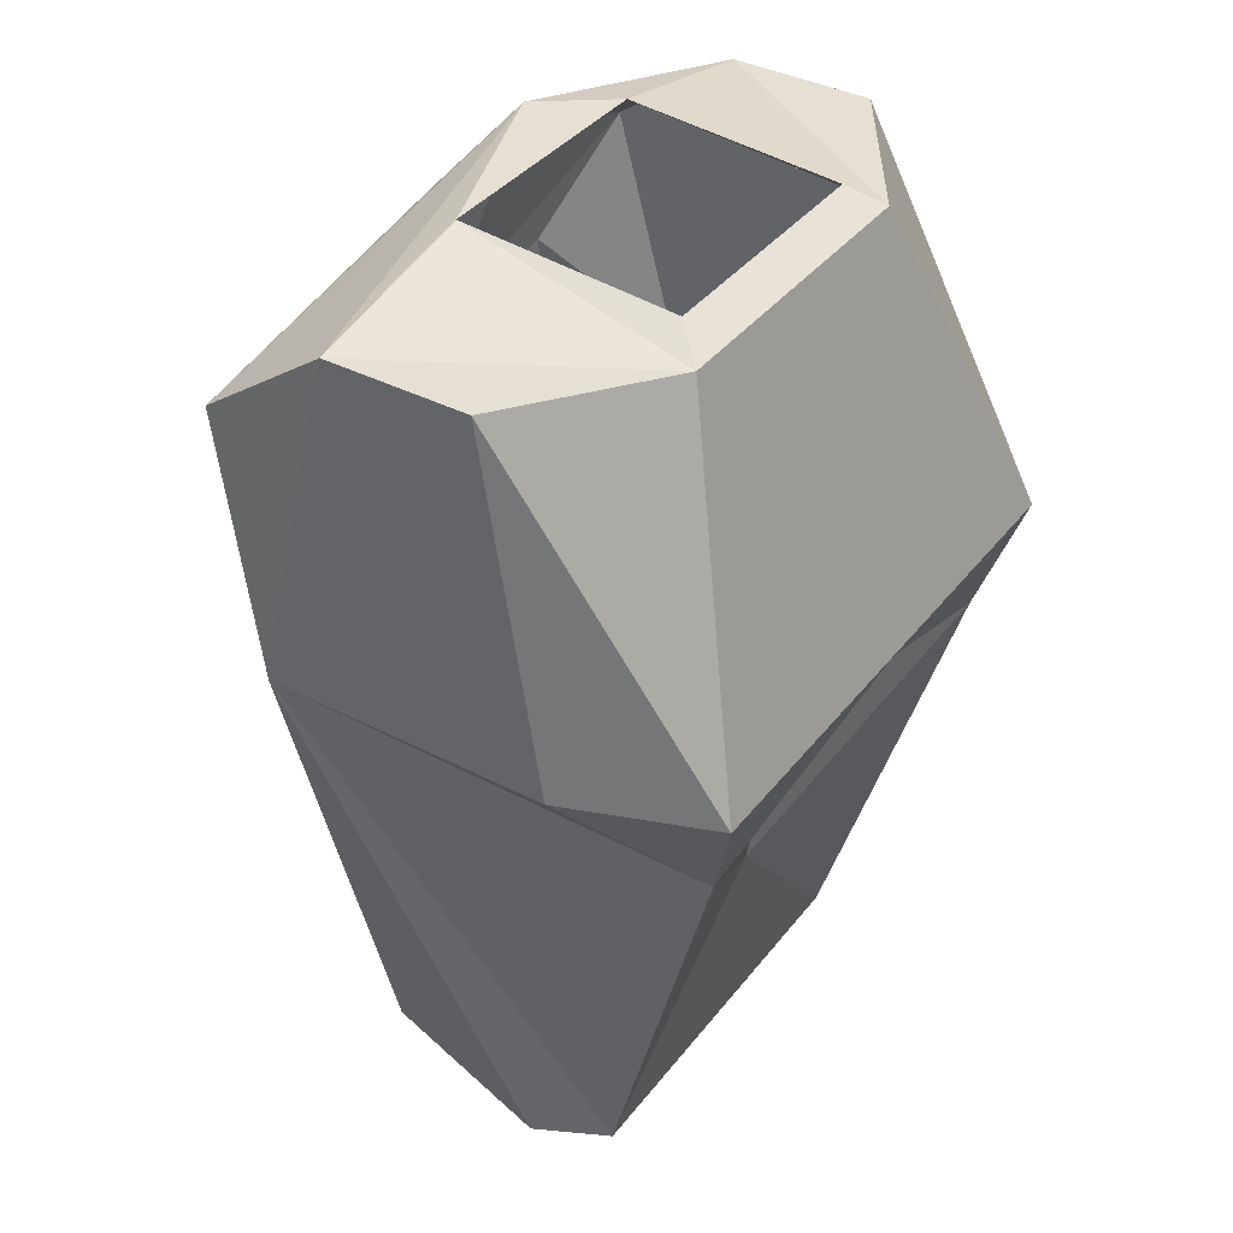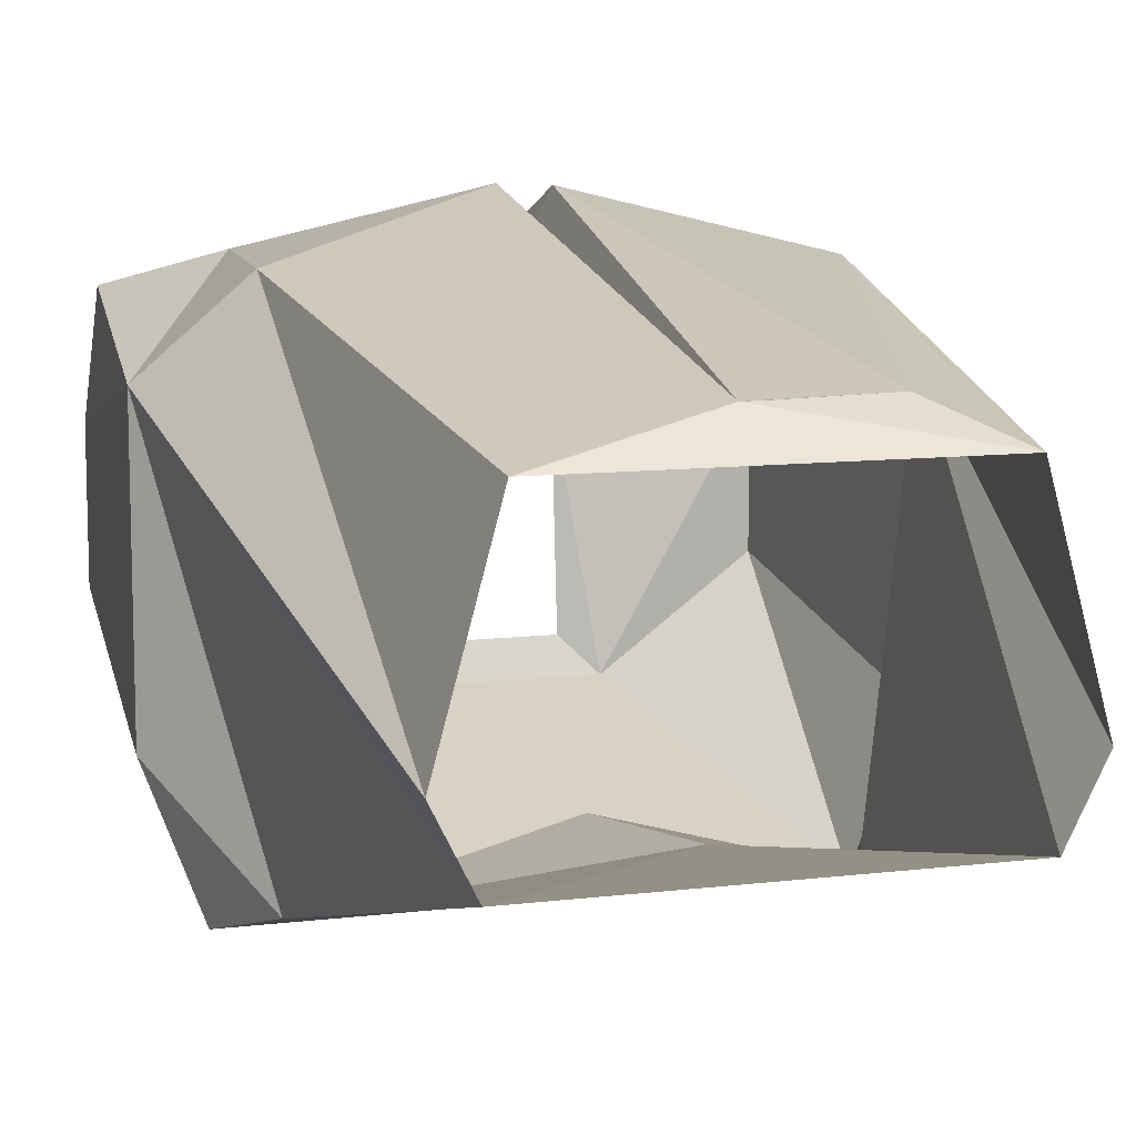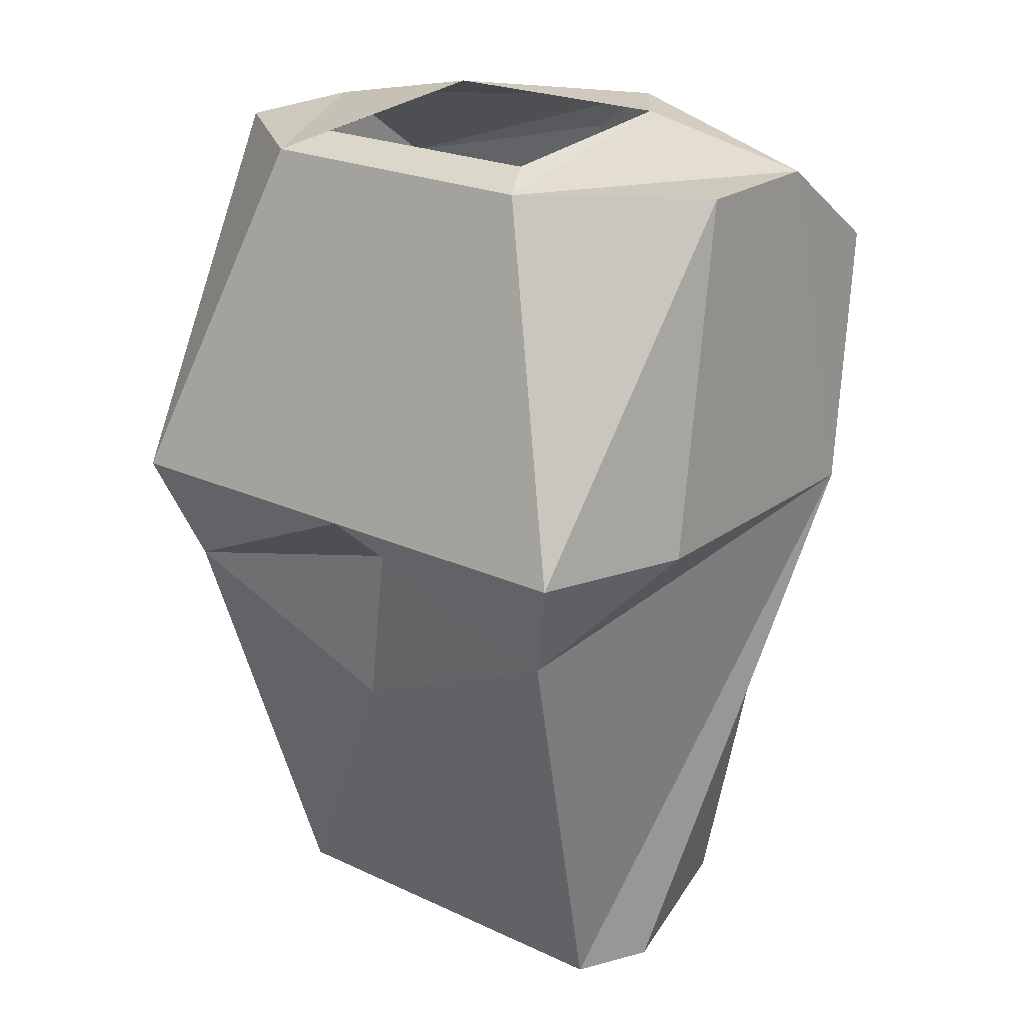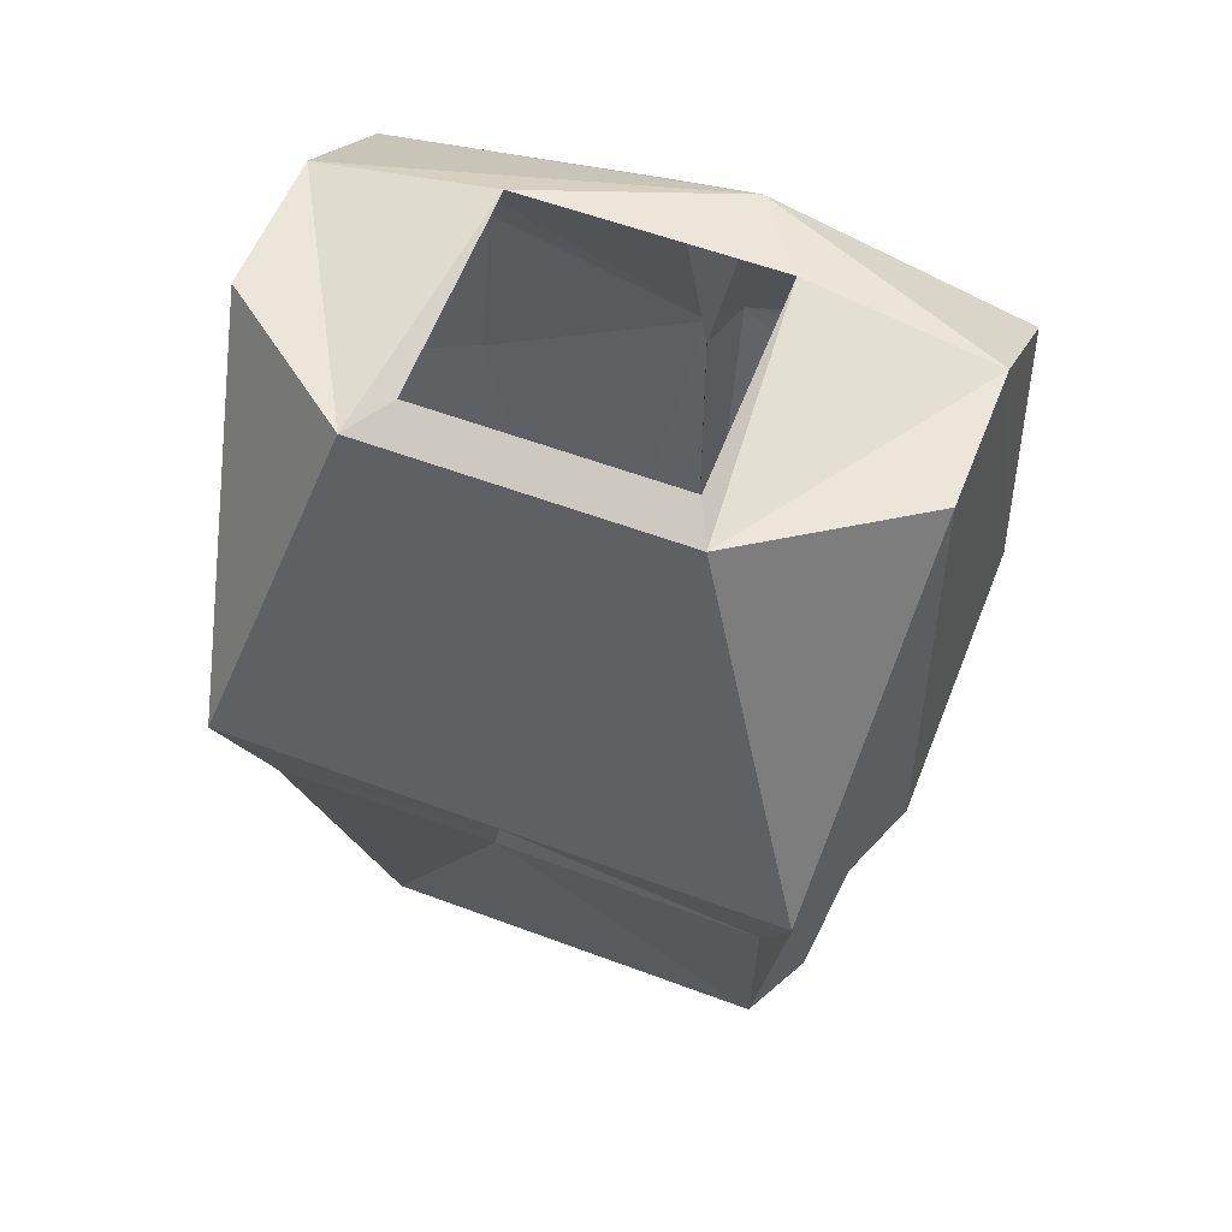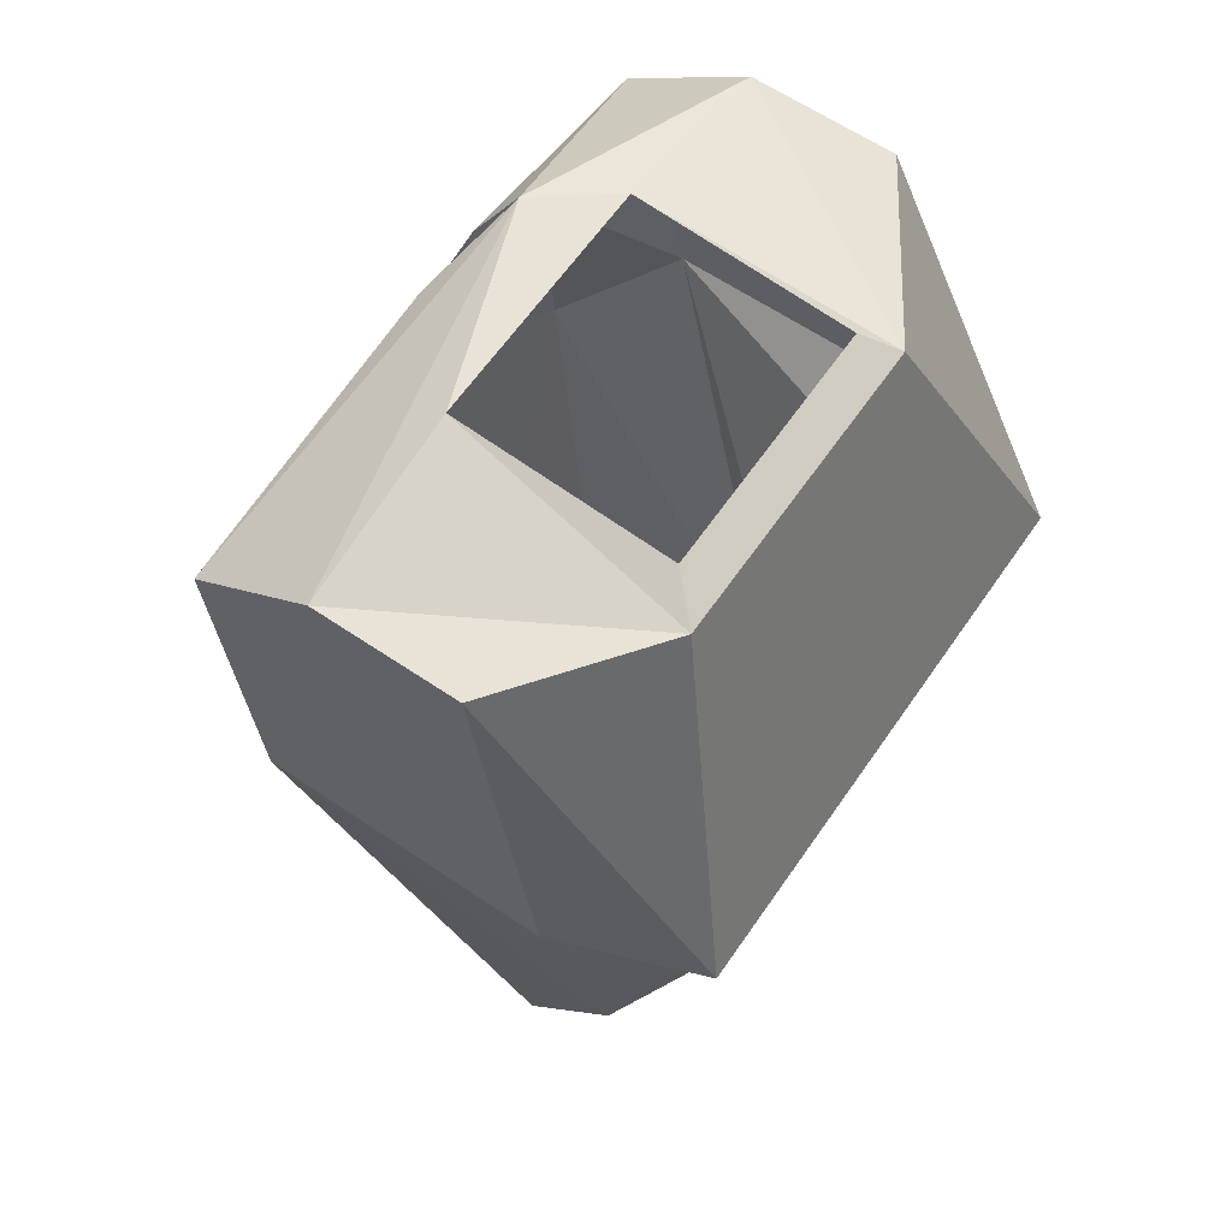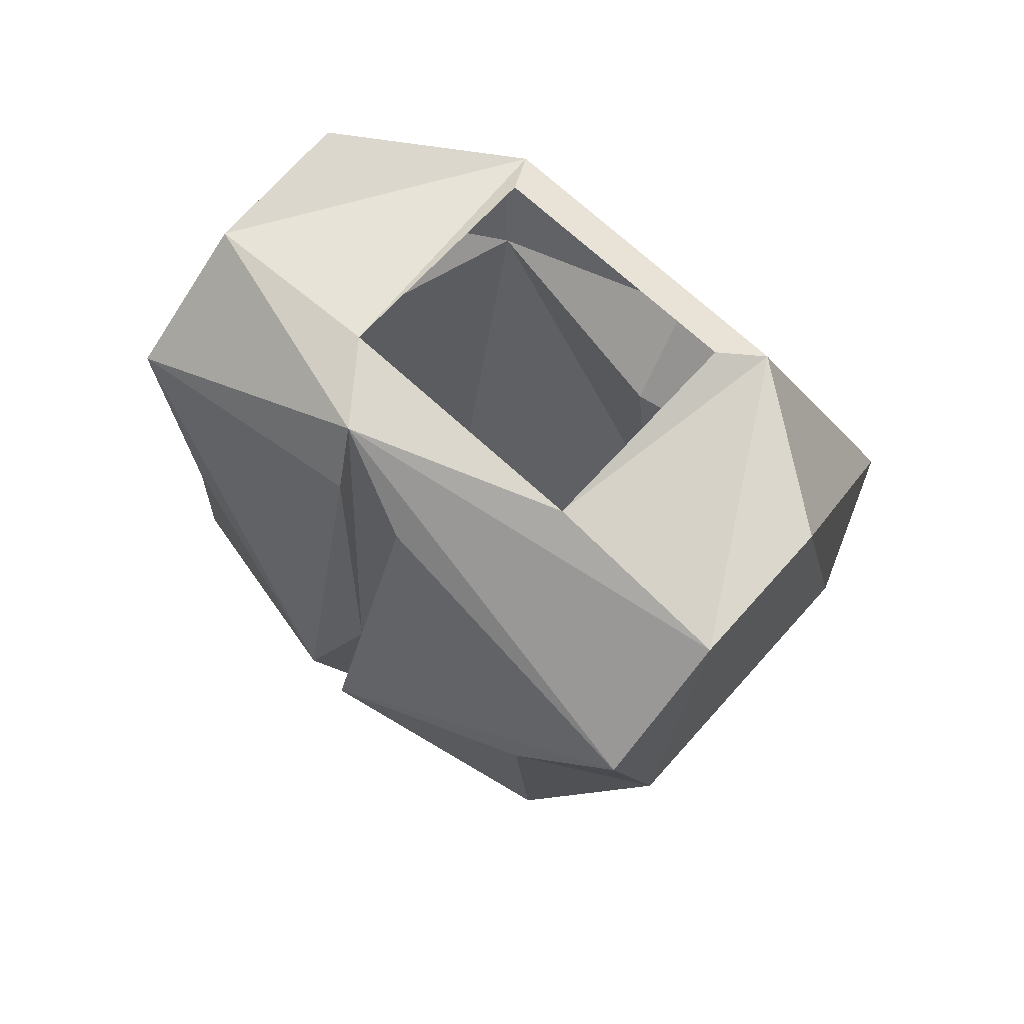
<metadata>
{"format":"obj","ext":"obj","renderer":"f3d","projection":"perspective","resolution":1024,"background":"white","views":[{"elev":38.2,"azim":123.4,"up":"+Y"},{"elev":10.1,"azim":-17.2,"up":"+Z"},{"elev":22.6,"azim":-141.3,"up":"+Y"},{"elev":56.7,"azim":-158.6,"up":"+Y"},{"elev":62.5,"azim":124.5,"up":"+Y"},{"elev":73.2,"azim":42.0,"up":"+Y"}]}
</metadata>
<code>
v 0 0.9062 0.07812
v 0.04688 0.9141 0.07812
v -0.007812 0.9062 0.07812
v 0.07812 0.8906 0.0625
v -0.07812 0.8906 0.0625
v -0.1016 1.102 0.1016
v -0.007812 1.148 0.125
v 0 1.148 0.1016
v 0.007812 1.133 0.125
v 0.1016 1.102 0.1016
v 0.1406 1.125 0.0625
v 0.1016 0.8906 -0.02344
v 0.08594 0.8906 -0.05469
v 0.1016 1.078 -0.1094
v 0.02344 1.016 -0.07812
v -0.08594 0.8906 -0.05469
v -0.1016 1.078 -0.1094
v -0.1406 1.125 0.0625
v -0.1016 0.8906 -0.02344
v 0.007812 1.266 0.07812
v 0.1328 1.234 0.08594
v 0.09375 1.188 0.1016
v 0.1328 1.273 0.03125
v 0.1406 1.125 -0.0625
v 0.1172 1.125 -0.125
v 0 1.125 -0.125
v 0.007812 1.094 -0.08594
v -0.1172 1.125 -0.125
v -0.1406 1.125 -0.0625
v -0.1328 1.273 -0.03125
v -0.1328 1.273 0.03125
v -0.1328 1.234 0.08594
v -0.09375 1.188 0.1016
v -0.02344 1.266 0.07812
v -0.03125 1.289 0.0625
v 0.05469 1.289 0.03125
v 0.07031 1.273 -0.07812
v 0.1328 1.273 -0.03125
v -0.0625 1.273 -0.07812
v 0.05469 1.281 -0.0625
v -0.05469 1.281 -0.0625
v -0.05469 1.289 0.03125
f 1 2 3
f 3 2 4
f 3 4 5
f 3 5 6
f 3 6 7
f 3 7 8
f 3 8 9
f 3 9 2
f 2 9 10
f 2 10 4
f 4 10 11
f 4 11 12
f 12 11 13
f 13 11 14
f 13 14 15
f 13 15 16
f 16 15 17
f 16 17 18
f 16 18 19
f 19 18 6
f 19 6 5
f 9 8 20
f 9 20 21
f 9 21 22
f 9 22 10
f 10 22 11
f 11 22 21
f 11 21 23
f 11 23 24
f 11 24 11
f 11 24 14
f 14 24 25
f 14 25 26
f 14 26 27
f 14 27 15
f 15 27 17
f 17 27 26
f 17 26 28
f 17 28 29
f 17 29 18
f 18 29 18
f 18 29 30
f 18 30 31
f 18 31 32
f 18 32 33
f 18 33 6
f 6 33 7
f 7 33 32
f 7 32 34
f 7 34 8
f 8 34 35
f 8 35 20
f 20 35 21
f 21 35 23
f 23 35 36
f 23 36 37
f 23 37 38
f 23 38 24
f 24 38 25
f 25 38 37
f 25 37 26
f 26 37 39
f 26 39 28
f 28 39 30
f 28 30 29
f 39 37 40
f 39 40 41
f 39 41 42
f 39 42 31
f 39 31 30
f 40 37 36
f 35 42 36
f 42 35 31
f 31 35 32
f 32 35 34

</code>
